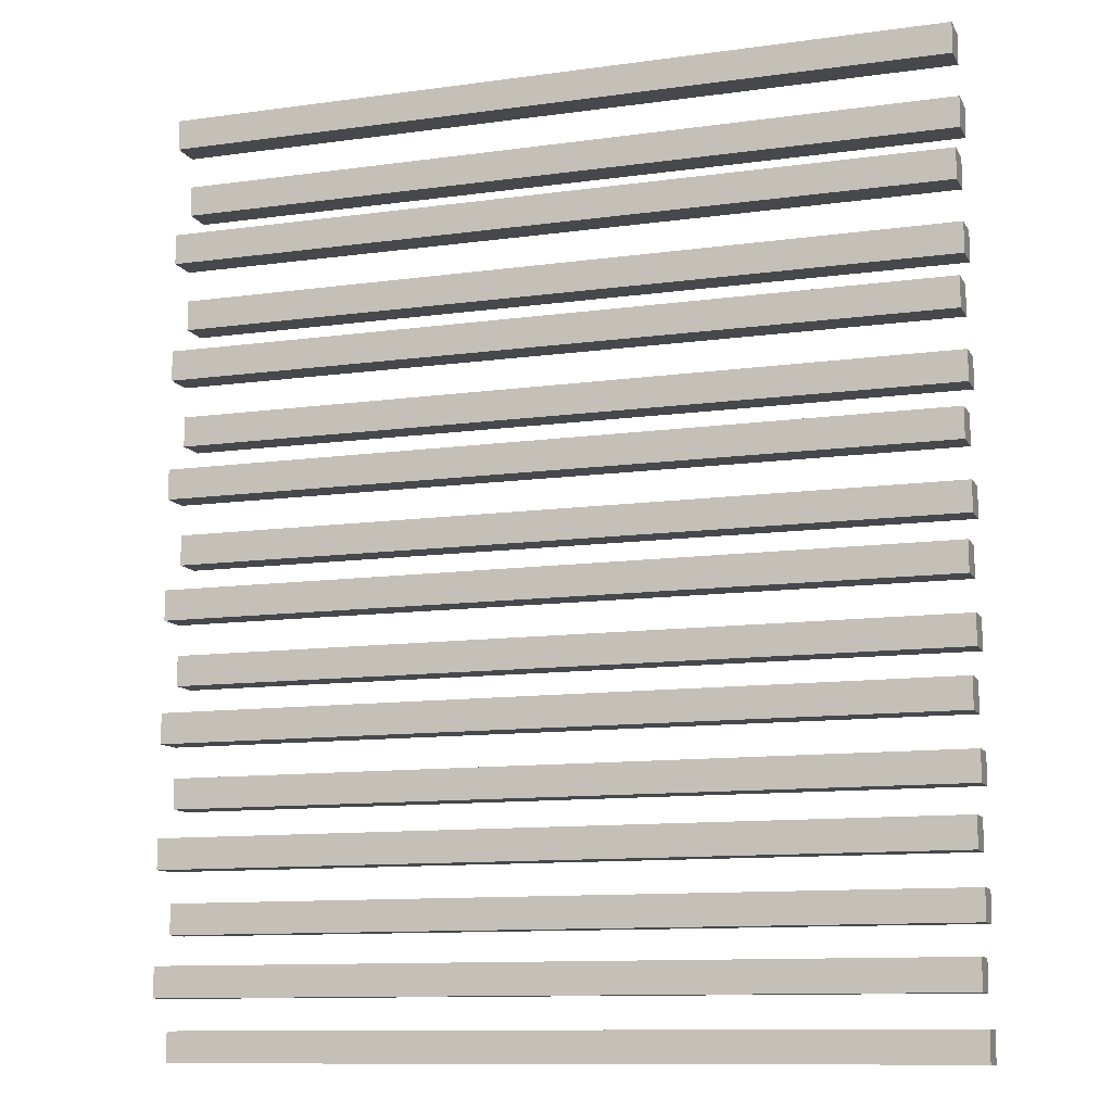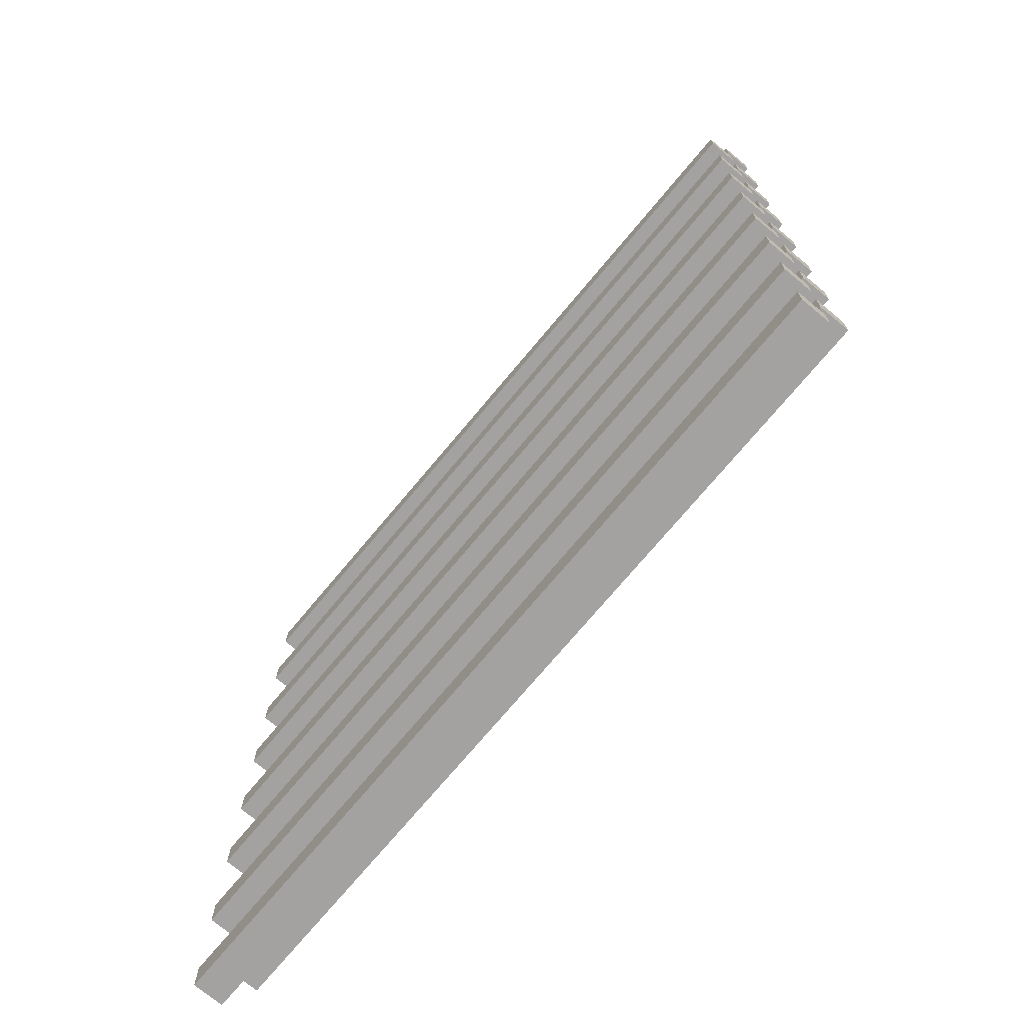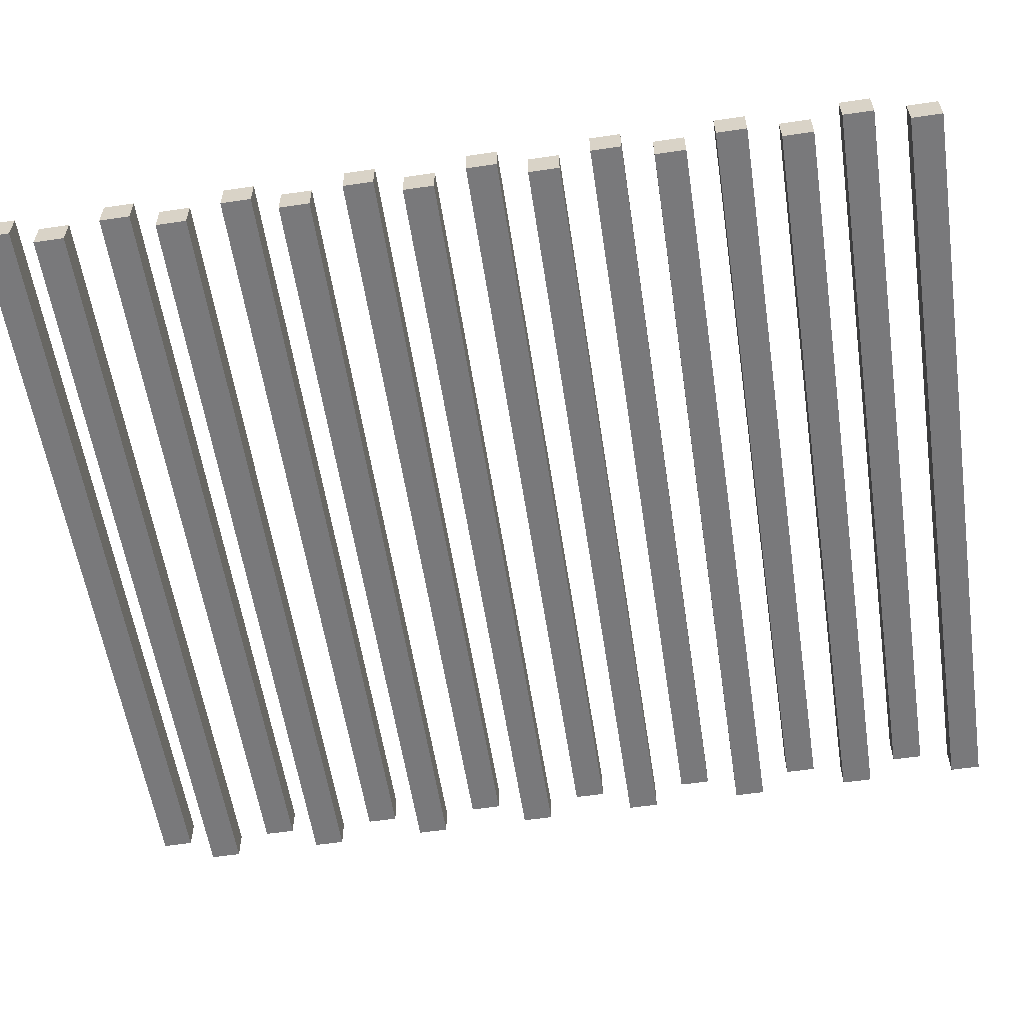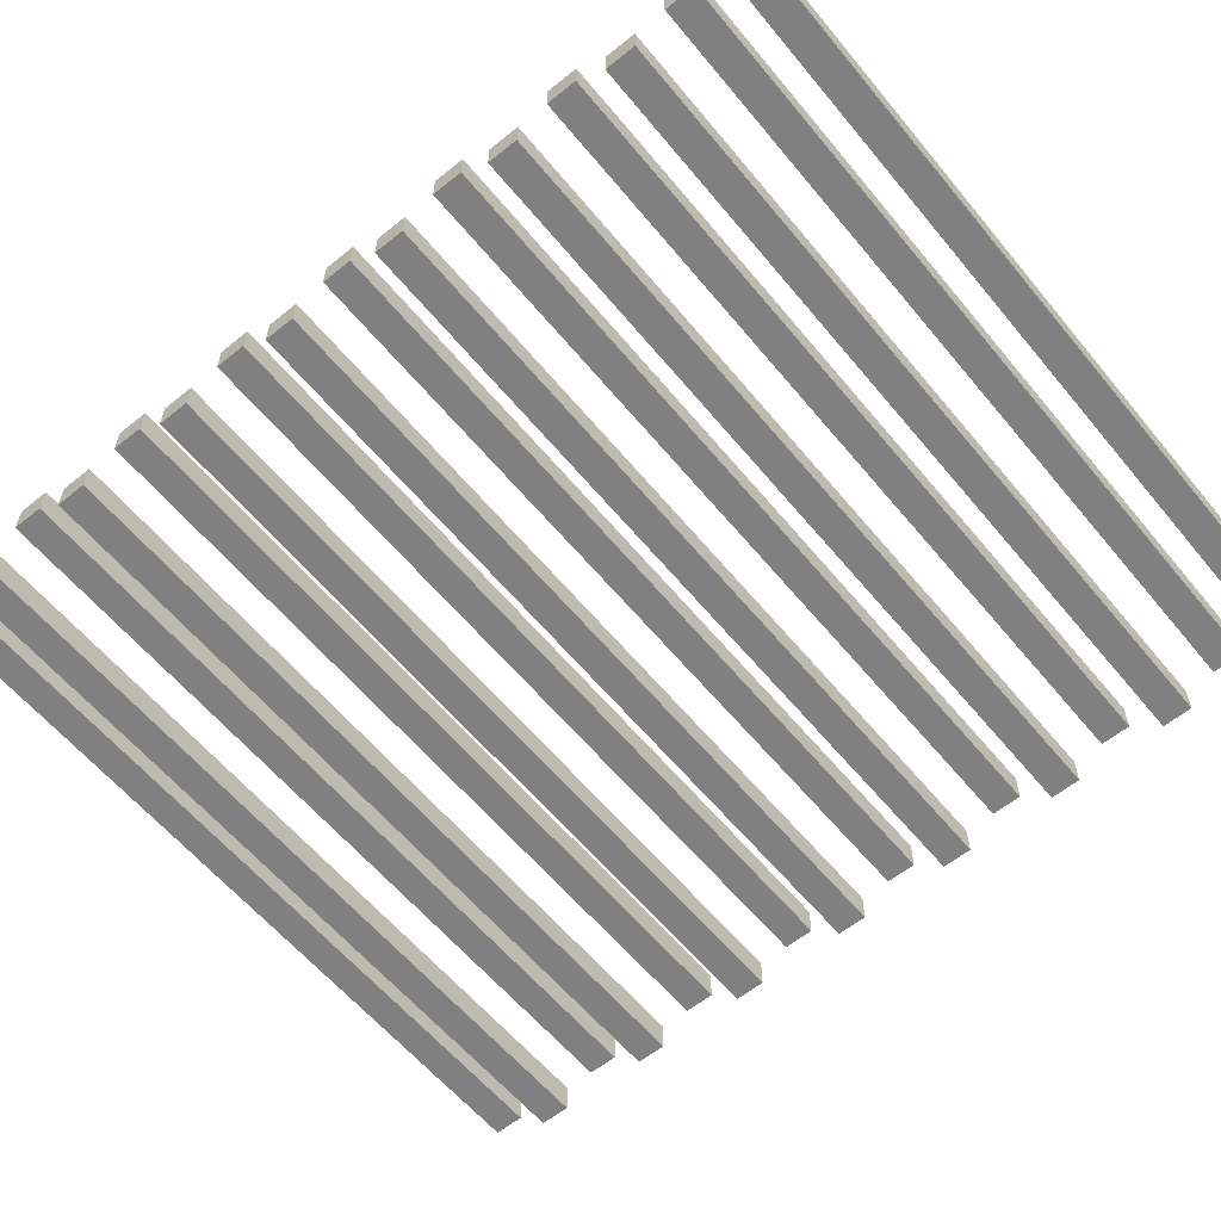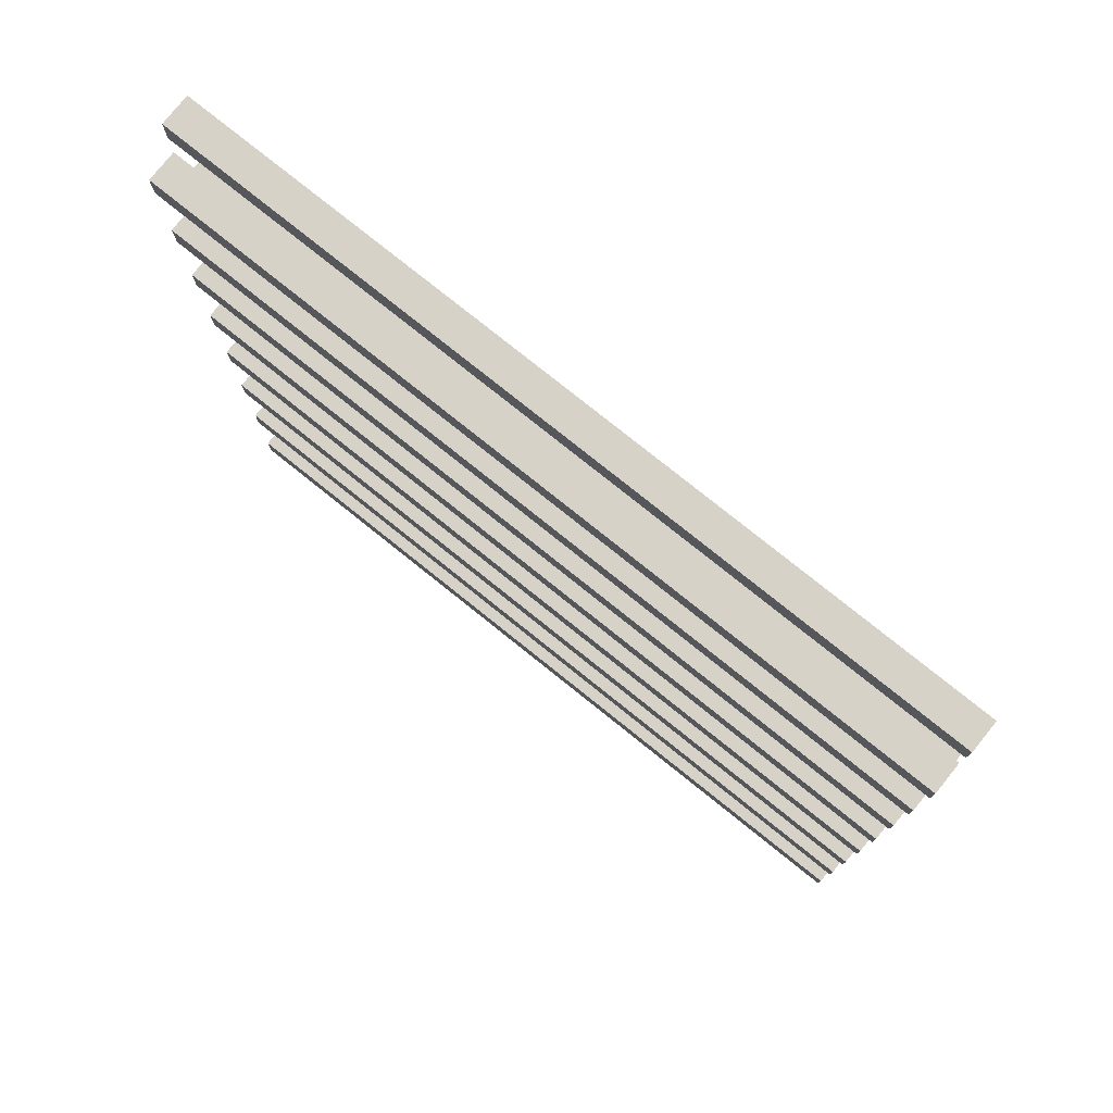
<metadata>
{"format":"obj","ext":"obj","renderer":"f3d","projection":"perspective","resolution":1024,"background":"white","views":[{"elev":-11.1,"azim":18.7,"up":"+Y"},{"elev":-72.7,"azim":-129.8,"up":"+Y"},{"elev":-57.9,"azim":-81.3,"up":"+Z"},{"elev":-60.1,"azim":-50.6,"up":"+Z"},{"elev":78.2,"azim":-141.3,"up":"+Y"}]}
</metadata>
<code>
o
v -1.3 0.1 4.47e-08
v -1.3 0.1 -0.1
v -1.3 0.2 4.47e-08
v -1.3 0.2 -0.1
v -1.3 0.3 0.1
v -1.3 0.3 4.47e-08
v -1.3 0.4 0.1
v -1.3 0.4 4.47e-08
v -1.3 0.5 4.47e-08
v -1.3 0.5 -0.1
v -1.3 0.6 4.47e-08
v -1.3 0.6 -0.1
v -1.3 0.7 0.1
v -1.3 0.7 4.47e-08
v -1.3 0.8 0.1
v -1.3 0.8 4.47e-08
v -1.3 0.9 4.47e-08
v -1.3 0.9 -0.1
v -1.3 1 4.47e-08
v -1.3 1 -0.1
v -1.3 1.1 0.1
v -1.3 1.1 4.47e-08
v -1.3 1.2 0.1
v -1.3 1.2 4.47e-08
v -1.3 1.3 4.47e-08
v -1.3 1.3 -0.1
v -1.3 1.4 4.47e-08
v -1.3 1.4 -0.1
v -1.3 1.5 0.1
v -1.3 1.5 4.47e-08
v -1.3 1.6 0.1
v -1.3 1.6 4.47e-08
v -1.3 1.7 4.47e-08
v -1.3 1.7 -0.1
v -1.3 1.8 4.47e-08
v -1.3 1.8 -0.1
v -1.3 1.9 0.1
v -1.3 1.9 4.47e-08
v -1.3 2 0.1
v -1.3 2 4.47e-08
v -1.3 2.1 4.47e-08
v -1.3 2.1 -0.1
v -1.3 2.2 4.47e-08
v -1.3 2.2 -0.1
v -1.3 2.3 0.1
v -1.3 2.3 4.47e-08
v -1.3 2.4 0.1
v -1.3 2.4 4.47e-08
v -1.3 2.5 4.47e-08
v -1.3 2.5 -0.1
v -1.3 2.6 4.47e-08
v -1.3 2.6 -0.1
v -1.3 2.7 0.1
v -1.3 2.7 4.47e-08
v -1.3 2.8 0.1
v -1.3 2.8 4.47e-08
v -1.3 2.9 4.47e-08
v -1.3 2.9 -0.1
v -1.3 3 4.47e-08
v -1.3 3 -0.1
v -1.3 3.1 0.1
v -1.3 3.1 4.47e-08
v -1.3 3.2 0.1
v -1.3 3.2 4.47e-08
v 1.3 0.1 4.47e-08
v 1.3 0.1 -0.1
v 1.3 0.2 4.47e-08
v 1.3 0.2 -0.1
v 1.3 0.3 0.1
v 1.3 0.3 4.47e-08
v 1.3 0.4 0.1
v 1.3 0.4 4.47e-08
v 1.3 0.5 4.47e-08
v 1.3 0.5 -0.1
v 1.3 0.6 4.47e-08
v 1.3 0.6 -0.1
v 1.3 0.7 0.1
v 1.3 0.7 4.47e-08
v 1.3 0.8 0.1
v 1.3 0.8 4.47e-08
v 1.3 0.9 4.47e-08
v 1.3 0.9 -0.1
v 1.3 1 4.47e-08
v 1.3 1 -0.1
v 1.3 1.1 0.1
v 1.3 1.1 4.47e-08
v 1.3 1.2 0.1
v 1.3 1.2 4.47e-08
v 1.3 1.3 4.47e-08
v 1.3 1.3 -0.1
v 1.3 1.4 4.47e-08
v 1.3 1.4 -0.1
v 1.3 1.5 0.1
v 1.3 1.5 4.47e-08
v 1.3 1.6 0.1
v 1.3 1.6 4.47e-08
v 1.3 1.7 4.47e-08
v 1.3 1.7 -0.1
v 1.3 1.8 4.47e-08
v 1.3 1.8 -0.1
v 1.3 1.9 0.1
v 1.3 1.9 4.47e-08
v 1.3 2 0.1
v 1.3 2 4.47e-08
v 1.3 2.1 4.47e-08
v 1.3 2.1 -0.1
v 1.3 2.2 4.47e-08
v 1.3 2.2 -0.1
v 1.3 2.3 0.1
v 1.3 2.3 4.47e-08
v 1.3 2.4 0.1
v 1.3 2.4 4.47e-08
v 1.3 2.5 4.47e-08
v 1.3 2.5 -0.1
v 1.3 2.6 4.47e-08
v 1.3 2.6 -0.1
v 1.3 2.7 0.1
v 1.3 2.7 4.47e-08
v 1.3 2.8 0.1
v 1.3 2.8 4.47e-08
v 1.3 2.9 4.47e-08
v 1.3 2.9 -0.1
v 1.3 3 4.47e-08
v 1.3 3 -0.1
v 1.3 3.1 0.1
v 1.3 3.1 4.47e-08
v 1.3 3.2 0.1
v 1.3 3.2 4.47e-08
v -1.3 0.3 0.1
v -1.3 0.4 0.1
v -1.3 0.7 0.1
v -1.3 0.8 0.1
v -1.3 1.1 0.1
v -1.3 1.2 0.1
v -1.3 1.5 0.1
v -1.3 1.6 0.1
v -1.3 1.9 0.1
v -1.3 2 0.1
v -1.3 2.3 0.1
v -1.3 2.4 0.1
v -1.3 2.7 0.1
v -1.3 2.8 0.1
v -1.3 3.1 0.1
v -1.3 3.2 0.1
v 1.3 0.3 0.1
v 1.3 0.4 0.1
v 1.3 0.7 0.1
v 1.3 0.8 0.1
v 1.3 1.1 0.1
v 1.3 1.2 0.1
v 1.3 1.5 0.1
v 1.3 1.6 0.1
v 1.3 1.9 0.1
v 1.3 2 0.1
v 1.3 2.3 0.1
v 1.3 2.4 0.1
v 1.3 2.7 0.1
v 1.3 2.8 0.1
v 1.3 3.1 0.1
v 1.3 3.2 0.1
v -1.3 0.1 4.47e-08
v -1.3 0.2 4.47e-08
v -1.3 0.5 4.47e-08
v -1.3 0.6 4.47e-08
v -1.3 0.9 4.47e-08
v -1.3 1 4.47e-08
v -1.3 1.3 4.47e-08
v -1.3 1.4 4.47e-08
v -1.3 1.7 4.47e-08
v -1.3 1.8 4.47e-08
v -1.3 2.1 4.47e-08
v -1.3 2.2 4.47e-08
v -1.3 2.5 4.47e-08
v -1.3 2.6 4.47e-08
v -1.3 2.9 4.47e-08
v -1.3 3 4.47e-08
v 1.3 0.1 4.47e-08
v 1.3 0.2 4.47e-08
v 1.3 0.5 4.47e-08
v 1.3 0.6 4.47e-08
v 1.3 0.9 4.47e-08
v 1.3 1 4.47e-08
v 1.3 1.3 4.47e-08
v 1.3 1.4 4.47e-08
v 1.3 1.7 4.47e-08
v 1.3 1.8 4.47e-08
v 1.3 2.1 4.47e-08
v 1.3 2.2 4.47e-08
v 1.3 2.5 4.47e-08
v 1.3 2.6 4.47e-08
v 1.3 2.9 4.47e-08
v 1.3 3 4.47e-08
v -1.3 0.3 4.47e-08
v -1.3 0.4 4.47e-08
v -1.3 0.7 4.47e-08
v -1.3 0.8 4.47e-08
v -1.3 1.1 4.47e-08
v -1.3 1.2 4.47e-08
v -1.3 1.5 4.47e-08
v -1.3 1.6 4.47e-08
v -1.3 1.9 4.47e-08
v -1.3 2 4.47e-08
v -1.3 2.3 4.47e-08
v -1.3 2.4 4.47e-08
v -1.3 2.7 4.47e-08
v -1.3 2.8 4.47e-08
v -1.3 3.1 4.47e-08
v -1.3 3.2 4.47e-08
v 1.3 0.3 4.47e-08
v 1.3 0.4 4.47e-08
v 1.3 0.7 4.47e-08
v 1.3 0.8 4.47e-08
v 1.3 1.1 4.47e-08
v 1.3 1.2 4.47e-08
v 1.3 1.5 4.47e-08
v 1.3 1.6 4.47e-08
v 1.3 1.9 4.47e-08
v 1.3 2 4.47e-08
v 1.3 2.3 4.47e-08
v 1.3 2.4 4.47e-08
v 1.3 2.7 4.47e-08
v 1.3 2.8 4.47e-08
v 1.3 3.1 4.47e-08
v 1.3 3.2 4.47e-08
v -1.3 0.1 -0.1
v -1.3 0.2 -0.1
v -1.3 0.5 -0.1
v -1.3 0.6 -0.1
v -1.3 0.9 -0.1
v -1.3 1 -0.1
v -1.3 1.3 -0.1
v -1.3 1.4 -0.1
v -1.3 1.7 -0.1
v -1.3 1.8 -0.1
v -1.3 2.1 -0.1
v -1.3 2.2 -0.1
v -1.3 2.5 -0.1
v -1.3 2.6 -0.1
v -1.3 2.9 -0.1
v -1.3 3 -0.1
v 1.3 0.1 -0.1
v 1.3 0.2 -0.1
v 1.3 0.5 -0.1
v 1.3 0.6 -0.1
v 1.3 0.9 -0.1
v 1.3 1 -0.1
v 1.3 1.3 -0.1
v 1.3 1.4 -0.1
v 1.3 1.7 -0.1
v 1.3 1.8 -0.1
v 1.3 2.1 -0.1
v 1.3 2.2 -0.1
v 1.3 2.5 -0.1
v 1.3 2.6 -0.1
v 1.3 2.9 -0.1
v 1.3 3 -0.1
v -1.3 0.1 4.47e-08
v 1.3 0.1 4.47e-08
v -1.3 0.1 -0.1
v 1.3 0.1 -0.1
v -1.3 0.3 0.1
v 1.3 0.3 0.1
v -1.3 0.3 4.47e-08
v 1.3 0.3 4.47e-08
v -1.3 0.5 4.47e-08
v 1.3 0.5 4.47e-08
v -1.3 0.5 -0.1
v 1.3 0.5 -0.1
v -1.3 0.7 0.1
v 1.3 0.7 0.1
v -1.3 0.7 4.47e-08
v 1.3 0.7 4.47e-08
v -1.3 0.9 4.47e-08
v 1.3 0.9 4.47e-08
v -1.3 0.9 -0.1
v 1.3 0.9 -0.1
v -1.3 1.1 0.1
v 1.3 1.1 0.1
v -1.3 1.1 4.47e-08
v 1.3 1.1 4.47e-08
v -1.3 1.3 4.47e-08
v 1.3 1.3 4.47e-08
v -1.3 1.3 -0.1
v 1.3 1.3 -0.1
v -1.3 1.5 0.1
v 1.3 1.5 0.1
v -1.3 1.5 4.47e-08
v 1.3 1.5 4.47e-08
v -1.3 1.7 4.47e-08
v 1.3 1.7 4.47e-08
v -1.3 1.7 -0.1
v 1.3 1.7 -0.1
v -1.3 1.9 0.1
v 1.3 1.9 0.1
v -1.3 1.9 4.47e-08
v 1.3 1.9 4.47e-08
v -1.3 2.1 4.47e-08
v 1.3 2.1 4.47e-08
v -1.3 2.1 -0.1
v 1.3 2.1 -0.1
v -1.3 2.3 0.1
v 1.3 2.3 0.1
v -1.3 2.3 4.47e-08
v 1.3 2.3 4.47e-08
v -1.3 2.5 4.47e-08
v 1.3 2.5 4.47e-08
v -1.3 2.5 -0.1
v 1.3 2.5 -0.1
v -1.3 2.7 0.1
v 1.3 2.7 0.1
v -1.3 2.7 4.47e-08
v 1.3 2.7 4.47e-08
v -1.3 2.9 4.47e-08
v 1.3 2.9 4.47e-08
v -1.3 2.9 -0.1
v 1.3 2.9 -0.1
v -1.3 3.1 0.1
v 1.3 3.1 0.1
v -1.3 3.1 4.47e-08
v 1.3 3.1 4.47e-08
v -1.3 0.2 4.47e-08
v 1.3 0.2 4.47e-08
v -1.3 0.2 -0.1
v 1.3 0.2 -0.1
v -1.3 0.4 0.1
v 1.3 0.4 0.1
v -1.3 0.4 4.47e-08
v 1.3 0.4 4.47e-08
v -1.3 0.6 4.47e-08
v 1.3 0.6 4.47e-08
v -1.3 0.6 -0.1
v 1.3 0.6 -0.1
v -1.3 0.8 0.1
v 1.3 0.8 0.1
v -1.3 0.8 4.47e-08
v 1.3 0.8 4.47e-08
v -1.3 1 4.47e-08
v 1.3 1 4.47e-08
v -1.3 1 -0.1
v 1.3 1 -0.1
v -1.3 1.2 0.1
v 1.3 1.2 0.1
v -1.3 1.2 4.47e-08
v 1.3 1.2 4.47e-08
v -1.3 1.4 4.47e-08
v 1.3 1.4 4.47e-08
v -1.3 1.4 -0.1
v 1.3 1.4 -0.1
v -1.3 1.6 0.1
v 1.3 1.6 0.1
v -1.3 1.6 4.47e-08
v 1.3 1.6 4.47e-08
v -1.3 1.8 4.47e-08
v 1.3 1.8 4.47e-08
v -1.3 1.8 -0.1
v 1.3 1.8 -0.1
v -1.3 2 0.1
v 1.3 2 0.1
v -1.3 2 4.47e-08
v 1.3 2 4.47e-08
v -1.3 2.2 4.47e-08
v 1.3 2.2 4.47e-08
v -1.3 2.2 -0.1
v 1.3 2.2 -0.1
v -1.3 2.4 0.1
v 1.3 2.4 0.1
v -1.3 2.4 4.47e-08
v 1.3 2.4 4.47e-08
v -1.3 2.6 4.47e-08
v 1.3 2.6 4.47e-08
v -1.3 2.6 -0.1
v 1.3 2.6 -0.1
v -1.3 2.8 0.1
v 1.3 2.8 0.1
v -1.3 2.8 4.47e-08
v 1.3 2.8 4.47e-08
v -1.3 3 4.47e-08
v 1.3 3 4.47e-08
v -1.3 3 -0.1
v 1.3 3 -0.1
v -1.3 3.2 0.1
v 1.3 3.2 0.1
v -1.3 3.2 4.47e-08
v 1.3 3.2 4.47e-08
f 3 2 1
f 4 2 3
f 7 6 5
f 8 6 7
f 11 10 9
f 12 10 11
f 15 14 13
f 16 14 15
f 19 18 17
f 20 18 19
f 23 22 21
f 24 22 23
f 27 26 25
f 28 26 27
f 31 30 29
f 32 30 31
f 35 34 33
f 36 34 35
f 39 38 37
f 40 38 39
f 43 42 41
f 44 42 43
f 47 46 45
f 48 46 47
f 51 50 49
f 52 50 51
f 55 54 53
f 56 54 55
f 59 58 57
f 60 58 59
f 63 62 61
f 64 62 63
f 65 66 67
f 67 66 68
f 69 70 71
f 71 70 72
f 73 74 75
f 75 74 76
f 77 78 79
f 79 78 80
f 81 82 83
f 83 82 84
f 85 86 87
f 87 86 88
f 89 90 91
f 91 90 92
f 93 94 95
f 95 94 96
f 97 98 99
f 99 98 100
f 101 102 103
f 103 102 104
f 105 106 107
f 107 106 108
f 109 110 111
f 111 110 112
f 113 114 115
f 115 114 116
f 117 118 119
f 119 118 120
f 121 122 123
f 123 122 124
f 125 126 127
f 127 126 128
f 145 130 129
f 146 130 145
f 147 132 131
f 148 132 147
f 149 134 133
f 150 134 149
f 151 136 135
f 152 136 151
f 153 138 137
f 154 138 153
f 155 140 139
f 156 140 155
f 157 142 141
f 158 142 157
f 159 144 143
f 160 144 159
f 177 162 161
f 178 162 177
f 179 164 163
f 180 164 179
f 181 166 165
f 182 166 181
f 183 168 167
f 184 168 183
f 185 170 169
f 186 170 185
f 187 172 171
f 188 172 187
f 189 174 173
f 190 174 189
f 191 176 175
f 192 176 191
f 193 194 209
f 209 194 210
f 195 196 211
f 211 196 212
f 197 198 213
f 213 198 214
f 199 200 215
f 215 200 216
f 201 202 217
f 217 202 218
f 203 204 219
f 219 204 220
f 205 206 221
f 221 206 222
f 207 208 223
f 223 208 224
f 225 226 241
f 241 226 242
f 227 228 243
f 243 228 244
f 229 230 245
f 245 230 246
f 231 232 247
f 247 232 248
f 233 234 249
f 249 234 250
f 235 236 251
f 251 236 252
f 237 238 253
f 253 238 254
f 239 240 255
f 255 240 256
f 259 258 257
f 260 258 259
f 263 262 261
f 264 262 263
f 267 266 265
f 268 266 267
f 271 270 269
f 272 270 271
f 275 274 273
f 276 274 275
f 279 278 277
f 280 278 279
f 283 282 281
f 284 282 283
f 287 286 285
f 288 286 287
f 291 290 289
f 292 290 291
f 295 294 293
f 296 294 295
f 299 298 297
f 300 298 299
f 303 302 301
f 304 302 303
f 307 306 305
f 308 306 307
f 311 310 309
f 312 310 311
f 315 314 313
f 316 314 315
f 319 318 317
f 320 318 319
f 321 322 323
f 323 322 324
f 325 326 327
f 327 326 328
f 329 330 331
f 331 330 332
f 333 334 335
f 335 334 336
f 337 338 339
f 339 338 340
f 341 342 343
f 343 342 344
f 345 346 347
f 347 346 348
f 349 350 351
f 351 350 352
f 353 354 355
f 355 354 356
f 357 358 359
f 359 358 360
f 361 362 363
f 363 362 364
f 365 366 367
f 367 366 368
f 369 370 371
f 371 370 372
f 373 374 375
f 375 374 376
f 377 378 379
f 379 378 380
f 381 382 383
f 383 382 384

</code>
